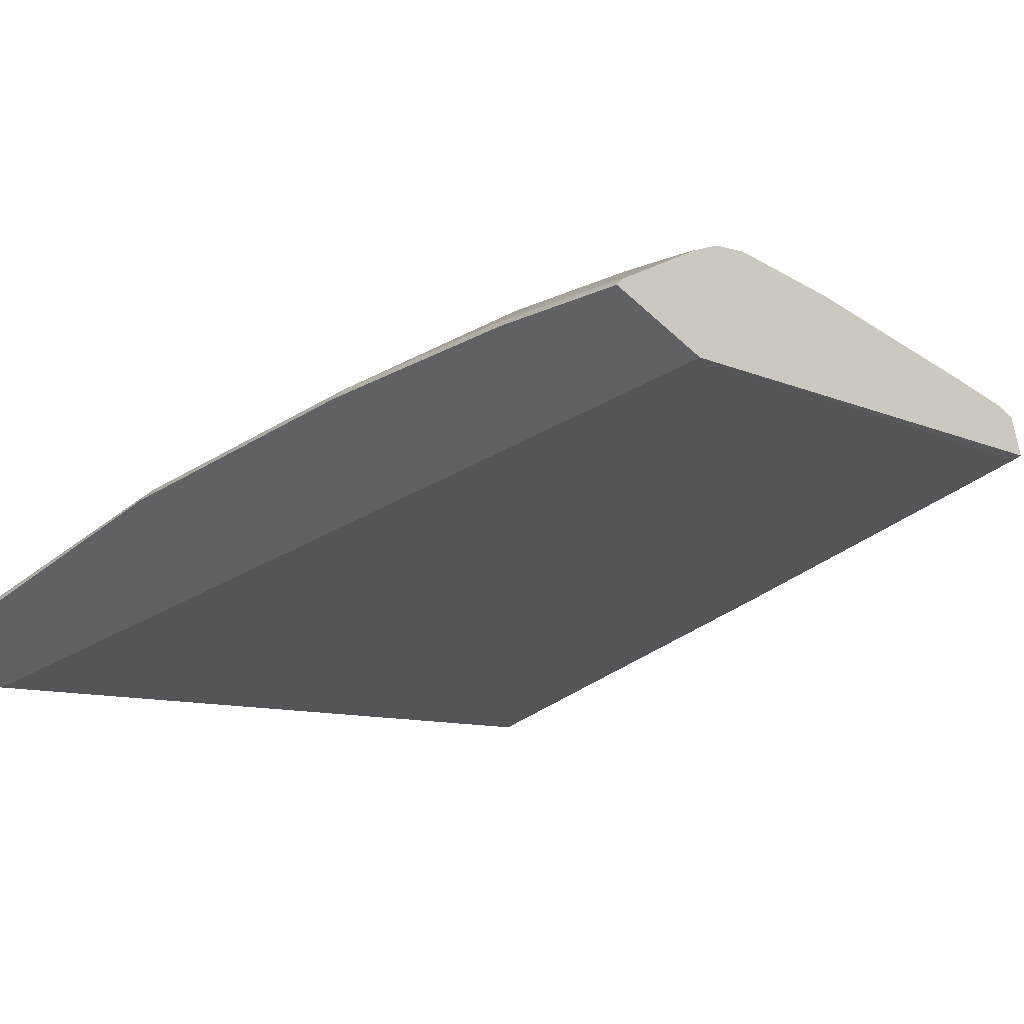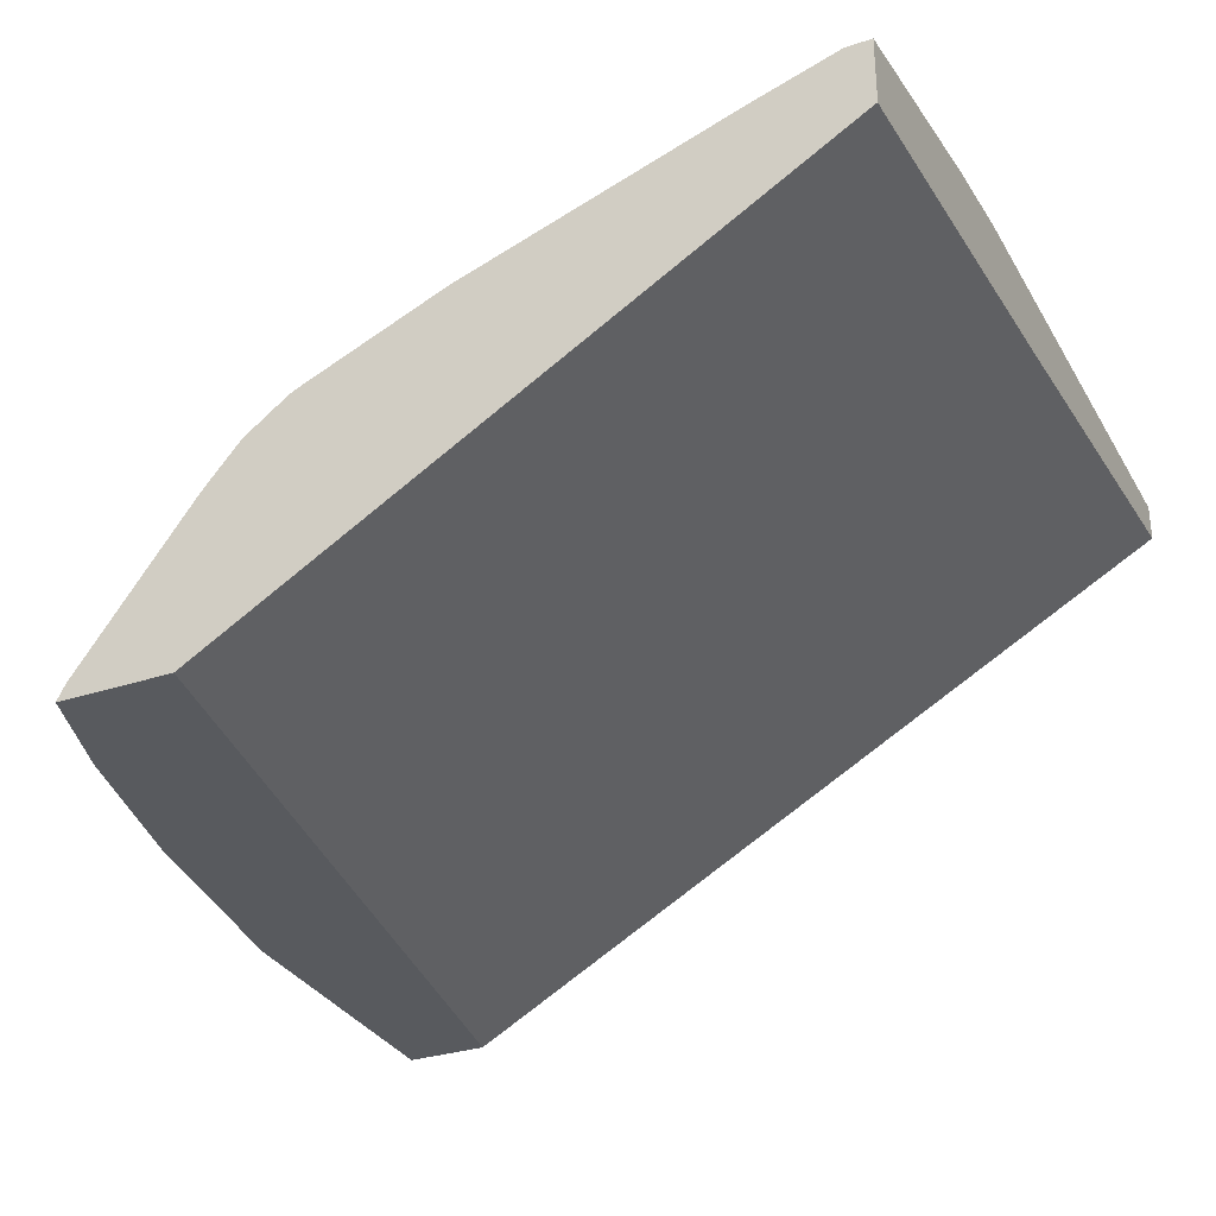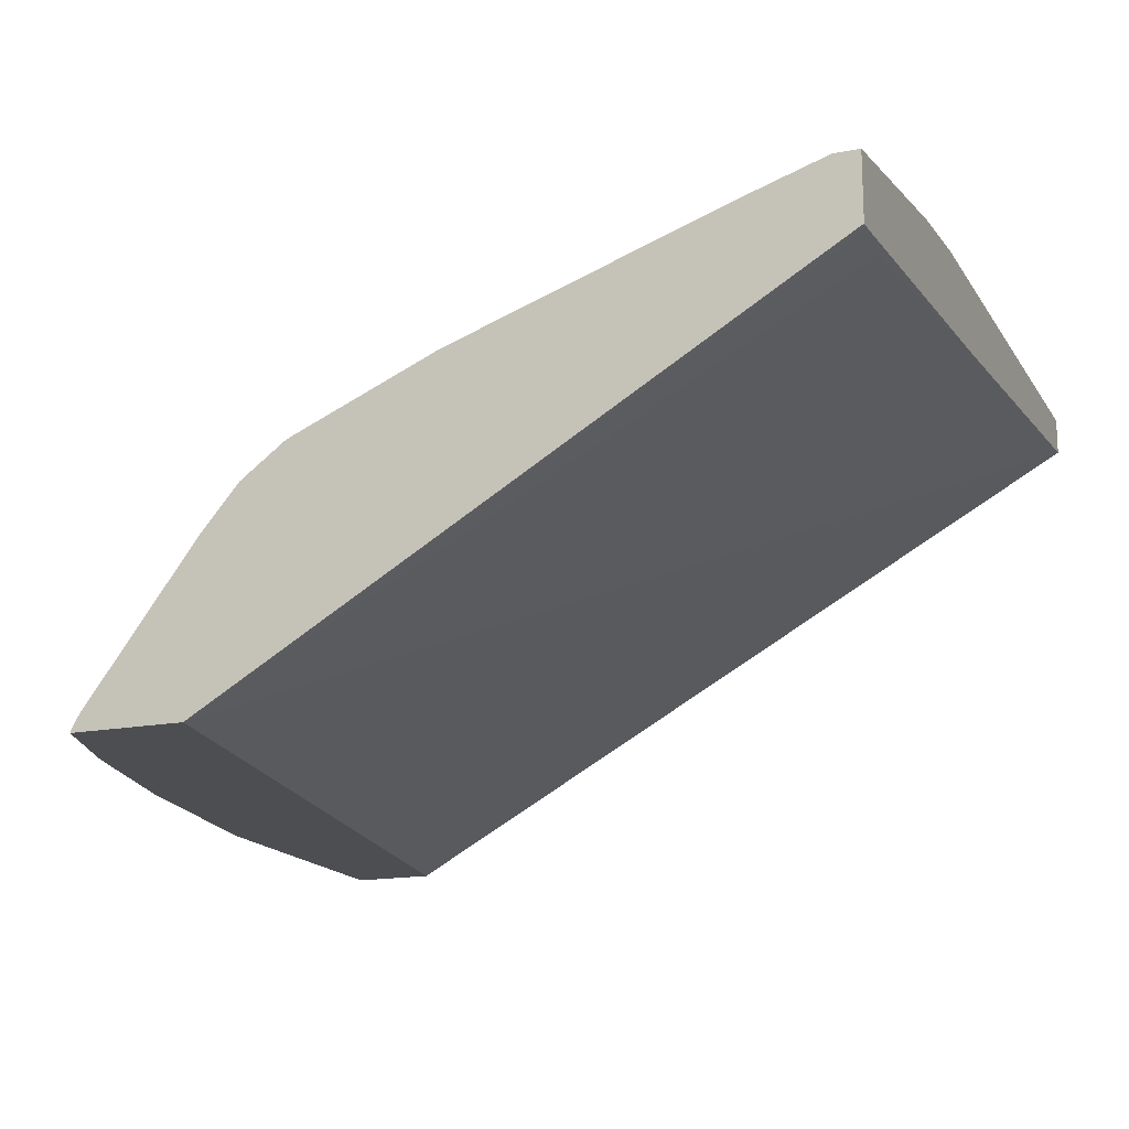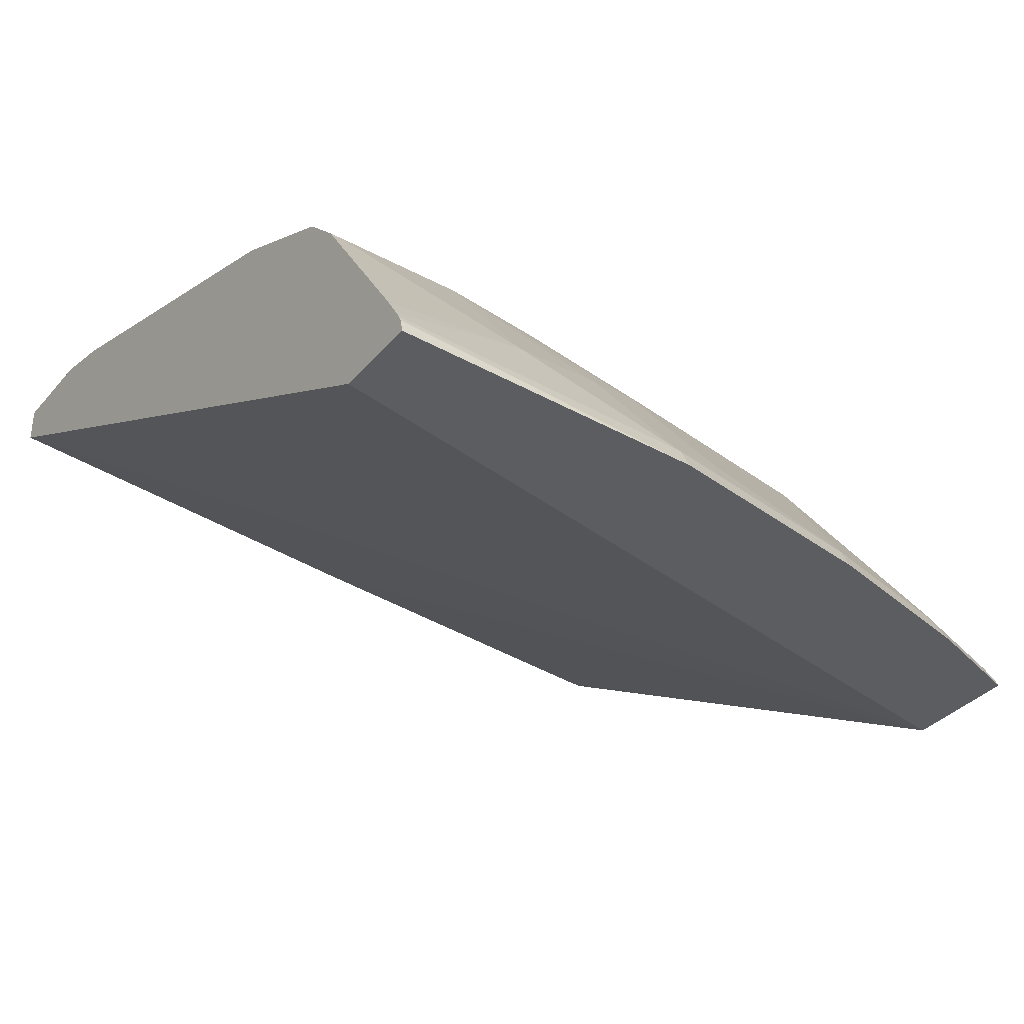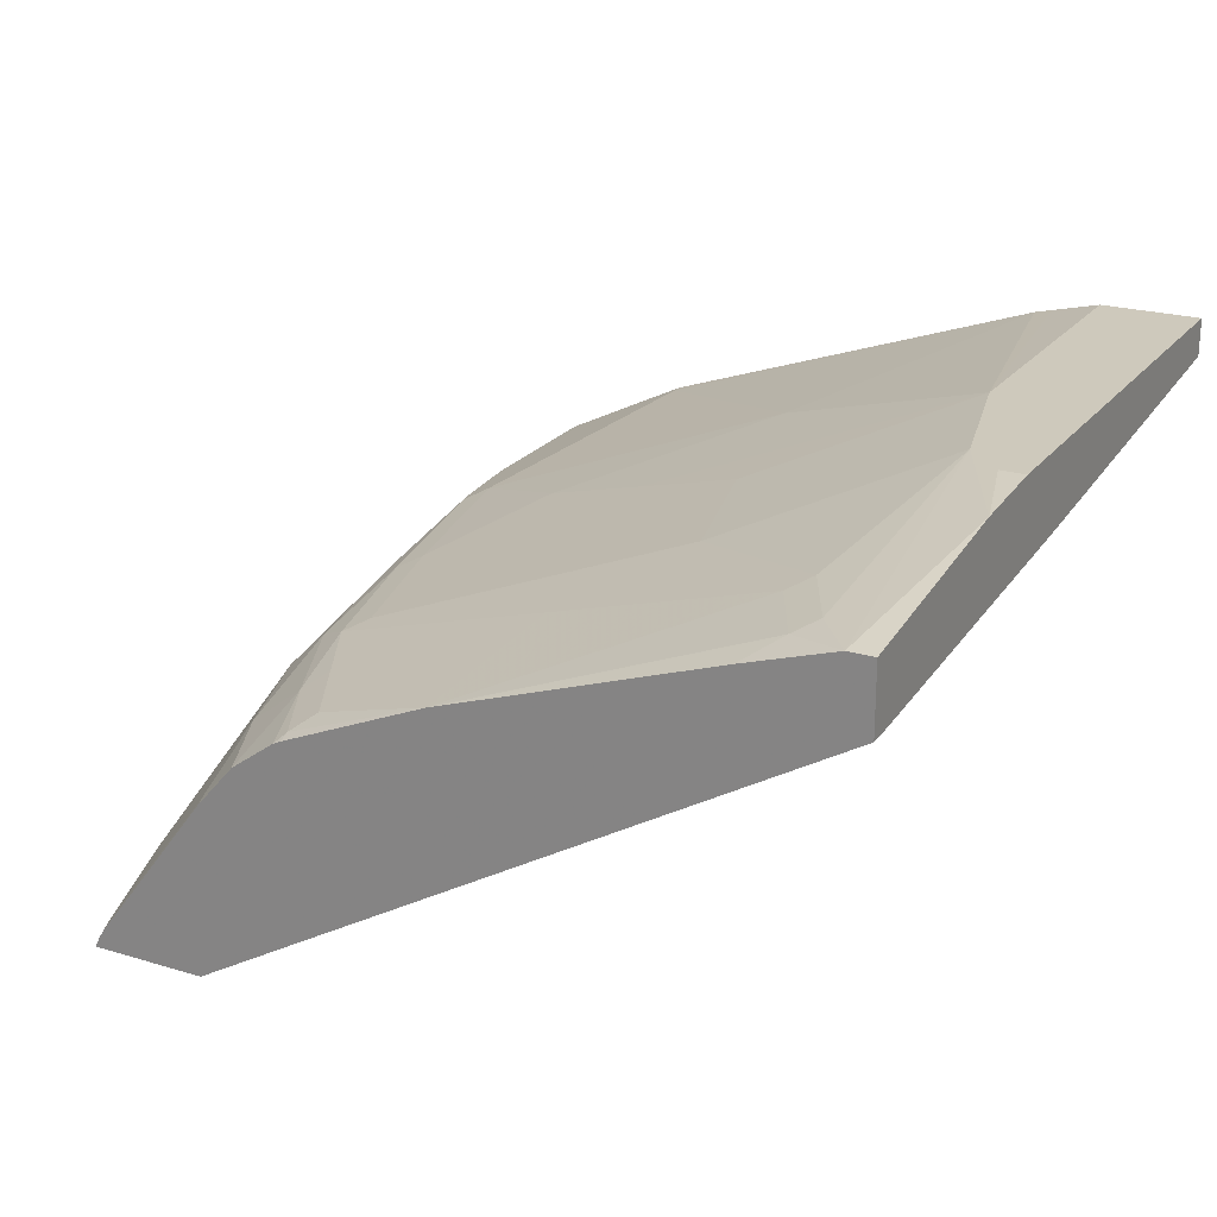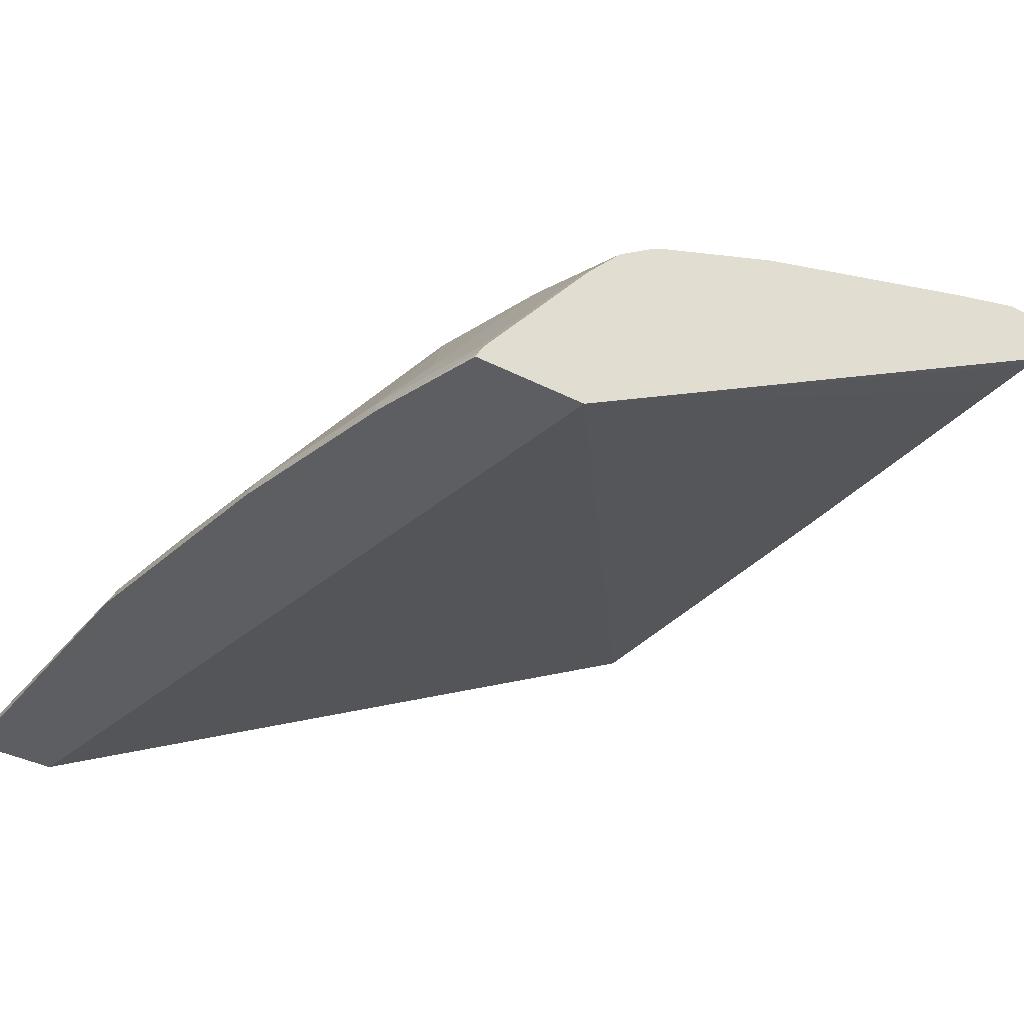
<metadata>
{"format":"obj","ext":"obj","renderer":"f3d","projection":"perspective","resolution":1024,"background":"white","views":[{"elev":-46.2,"azim":133.2,"up":"+Z"},{"elev":-30.9,"azim":-154.5,"up":"+Z"},{"elev":-16.5,"azim":-157.9,"up":"+Z"},{"elev":-35.6,"azim":55.2,"up":"+Z"},{"elev":22.5,"azim":-152.5,"up":"+Z"},{"elev":-38.6,"azim":147.2,"up":"+Z"}]}
</metadata>
<code>
v 0.3272 -0.04277 0.2453
v 0.3272 0.2076 0.2453
v 0.3272 -0.04277 0.2264
v 0.3774 -0.04277 0.2453
v 0.3272 0.2518 0.2421
v 0.3397 0.2076 0.2453
v 0.3272 0.1698 0.2076
v 0.6332 0.364 0.01397
v 0.7101 -0.04277 0.01397
v 0.4013 -0.04277 0.2395
v 0.3774 0.1132 0.2453
v 0.3272 0.364 0.2264
v 0.3586 0.1887 0.2453
v 0.3397 0.364 0.2264
v 0.3272 0.3272 0.1956
v 0.3302 0.3302 0.1934
v 0.6898 0.364 0.01397
v 0.3272 0.3585 0.1933
v 0.3272 0.364 0.1933
v 0.7528 -0.04277 0.01397
v 0.4101 -0.04277 0.2373
v 0.4906 0.07549 0.2076
v 0.5284 0.151 0.1887
v 0.4718 0.1698 0.2076
v 0.3774 0.3019 0.2264
v 0.3586 0.3397 0.2264
v 0.4529 0.2453 0.2076
v 0.368 0.3491 0.2217
v 0.3829 0.364 0.2126
v 0.6874 0.364 0.01882
v 0.7077 0.3114 0.01397
v 0.7478 0.1132 0.01397
v 0.7513 -0.04277 0.0206
v 0.6038 -0.04277 0.1698
v 0.6038 -0.03771 0.1698
v 0.6416 0.09436 0.1509
v 0.5849 0.1321 0.1698
v 0.5095 0.2264 0.1887
v 0.3869 0.3114 0.2217
v 0.6038 0.2642 0.1509
v 0.4623 0.2547 0.2029
v 0.515 0.364 0.1671
v 0.6851 0.364 0.02267
v 0.6856 0.3585 0.02518
v 0.7045 0.3019 0.02518
v 0.7076 0.3114 0.01417
v 0.7269 0.2346 0.01397
v 0.729 0.2264 0.01397
v 0.7422 0.1132 0.02518
v 0.7497 -0.04277 0.02396
v 0.6131 -0.04277 0.1652
v 0.651 0.1038 0.1462
v 0.6227 0.1887 0.1509
v 0.5661 0.2076 0.1698
v 0.5001 0.2925 0.184
v 0.6133 0.2736 0.1462
v 0.5944 0.3114 0.1462
v 0.5755 0.3491 0.1462
v 0.5849 0.3585 0.1392
v 0.5849 0.364 0.1371
v 0.6285 0.364 0.09815
v 0.6856 0.3208 0.04404
v 0.629 0.3585 0.1007
v 0.7233 0.2264 0.02518
v 0.6479 0.2642 0.1195
v 0.7233 0.151 0.04404
v 0.6856 0.1321 0.1007
v 0.7045 0.09436 0.08178
v 0.7233 0.03778 0.06291
v 0.7475 -0.04277 0.02753
v 0.6508 -0.04277 0.1463
v 0.6479 0.1698 0.1384
v 0.629 0.2642 0.1384
v 0.6321 0.1981 0.1462
v 0.6541 0.09436 0.1447
v 0.6038 0.3208 0.1392
v 0.5886 0.364 0.1353
v 0.6101 0.364 0.1195
v 0.629 0.3208 0.1195
v 0.6667 0.151 0.1195
v 0.6667 0.03778 0.1384
v 0.741 -0.04277 0.0377
v 0.6856 -0.03771 0.1195
v 0.6634 -0.04277 0.14
v 0.6667 -0.04277 0.1384
v 0.6856 -0.04277 0.1195
f 43 61 63
f 42 55 56
f 42 56 57
f 40 74 56
f 42 57 58
f 42 58 59
f 42 59 60
f 41 56 55
f 45 62 65
f 44 62 45
f 44 63 79
f 44 79 62
f 45 64 47
f 45 65 64
f 47 64 48
f 40 53 74
f 49 64 66
f 43 63 44
f 39 55 42
f 31 46 45
f 38 54 40
f 49 66 67
f 30 43 44
f 30 44 45
f 30 45 46
f 30 46 31
f 31 45 47
f 32 48 64
f 32 64 49
f 39 41 55
f 32 49 50
f 34 51 35
f 35 51 52
f 35 52 36
f 36 52 74
f 36 74 53
f 36 53 37
f 37 53 40
f 37 40 54
f 32 50 33
f 49 67 68
f 72 75 80
f 49 69 50
f 67 80 75
f 67 75 81
f 67 81 68
f 68 81 69
f 69 82 70
f 69 81 83
f 69 83 82
f 71 84 75
f 73 79 76
f 75 84 81
f 76 78 77
f 76 79 78
f 81 84 85
f 81 85 86
f 81 86 83
f 82 83 86
f 28 42 29
f 65 80 67
f 65 72 80
f 65 73 72
f 65 79 73
f 50 69 70
f 51 71 52
f 52 72 73
f 52 73 74
f 52 71 75
f 52 75 72
f 56 74 73
f 56 73 76
f 49 68 69
f 56 76 57
f 57 59 58
f 59 76 77
f 59 77 60
f 61 78 63
f 62 79 65
f 63 78 79
f 64 67 66
f 64 65 67
f 57 76 59
f 28 39 42
f 25 39 26
f 27 40 56
f 1 4 11
f 1 11 13
f 1 13 6
f 1 6 2
f 2 6 5
f 3 7 8
f 3 8 9
f 4 10 11
f 5 6 13
f 5 13 14
f 5 14 12
f 7 15 16
f 7 16 8
f 8 17 31
f 8 31 47
f 8 47 48
f 8 48 32
f 1 21 10
f 8 32 20
f 1 34 21
f 1 71 51
f 1 2 5
f 1 5 12
f 1 12 19
f 1 19 18
f 1 18 15
f 1 15 7
f 1 7 3
f 1 3 9
f 1 9 20
f 1 20 33
f 1 33 50
f 1 50 70
f 1 70 82
f 1 82 86
f 1 86 85
f 1 85 84
f 1 84 71
f 1 51 34
f 8 20 9
f 1 10 4
f 8 18 19
f 14 28 29
f 15 18 16
f 17 30 31
f 20 32 33
f 21 34 35
f 21 35 22
f 22 35 36
f 22 36 37
f 14 26 28
f 22 37 23
f 23 27 24
f 23 37 54
f 23 54 38
f 27 56 41
f 25 27 41
f 25 41 39
f 26 39 28
f 8 16 18
f 23 38 27
f 13 27 25
f 27 38 40
f 8 60 77
f 8 19 12
f 8 12 14
f 8 14 29
f 8 29 42
f 8 42 60
f 13 24 27
f 8 77 78
f 8 78 61
f 8 61 43
f 8 30 17
f 10 21 11
f 11 21 22
f 11 22 23
f 11 23 24
f 11 24 13
f 13 25 26
f 13 26 14
f 8 43 30

</code>
